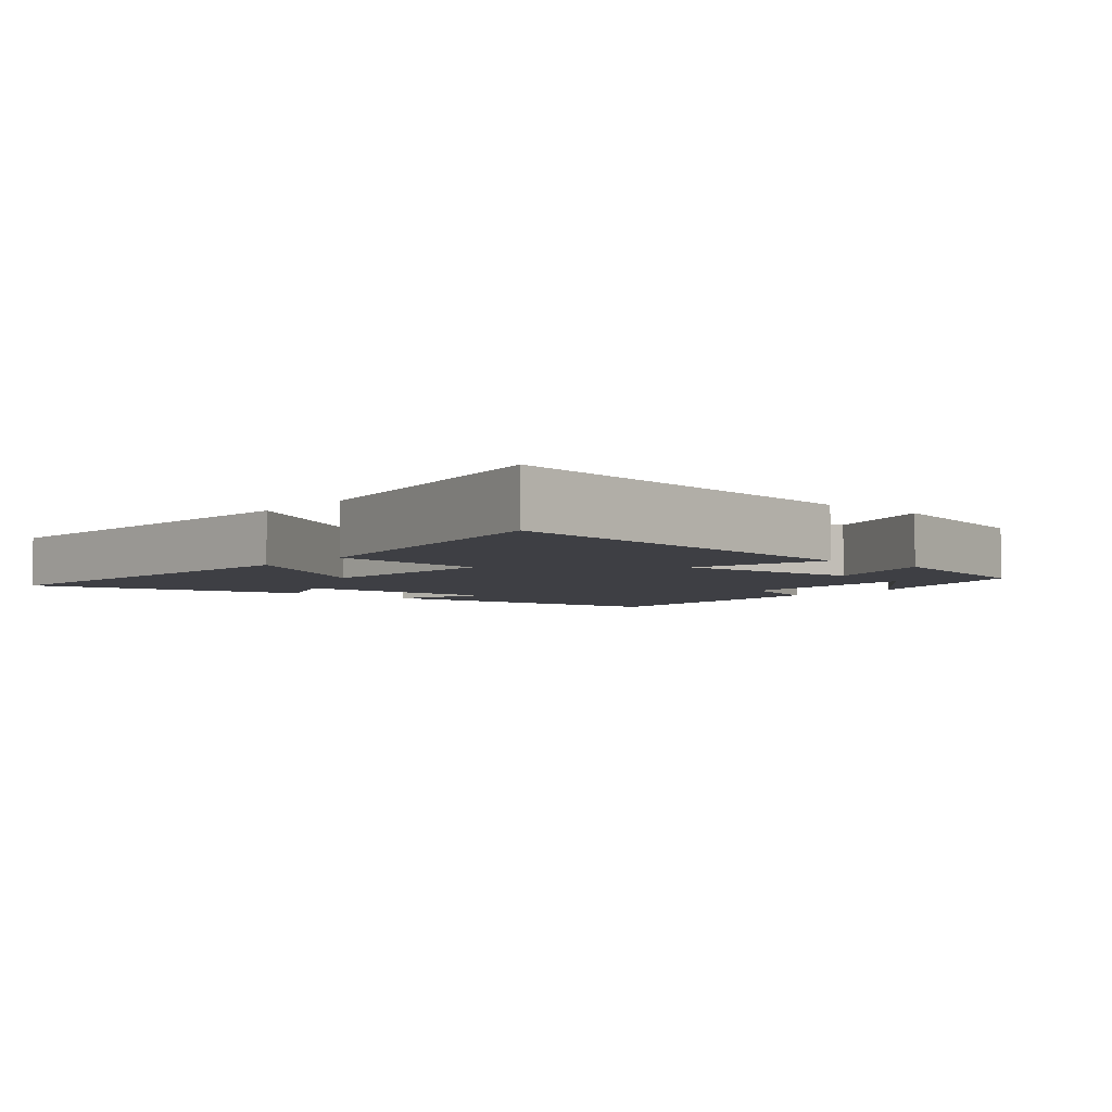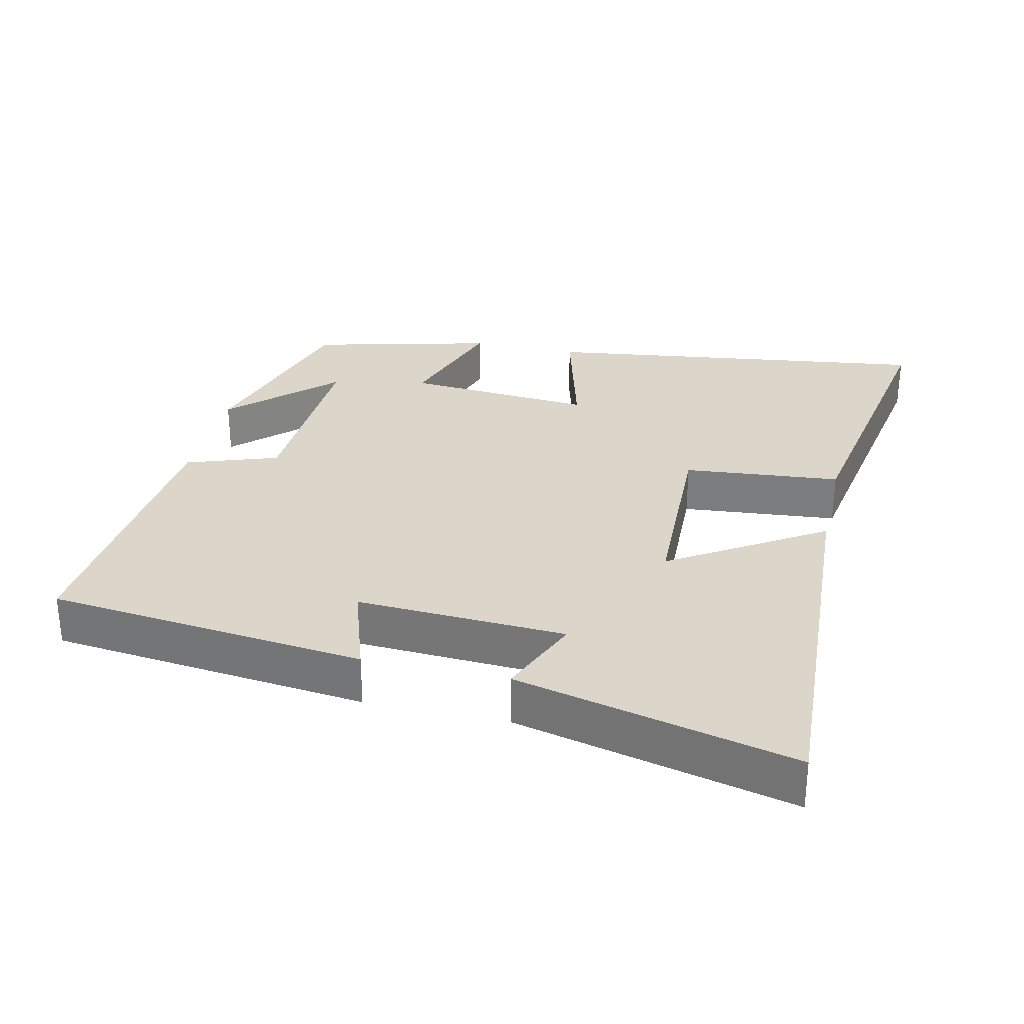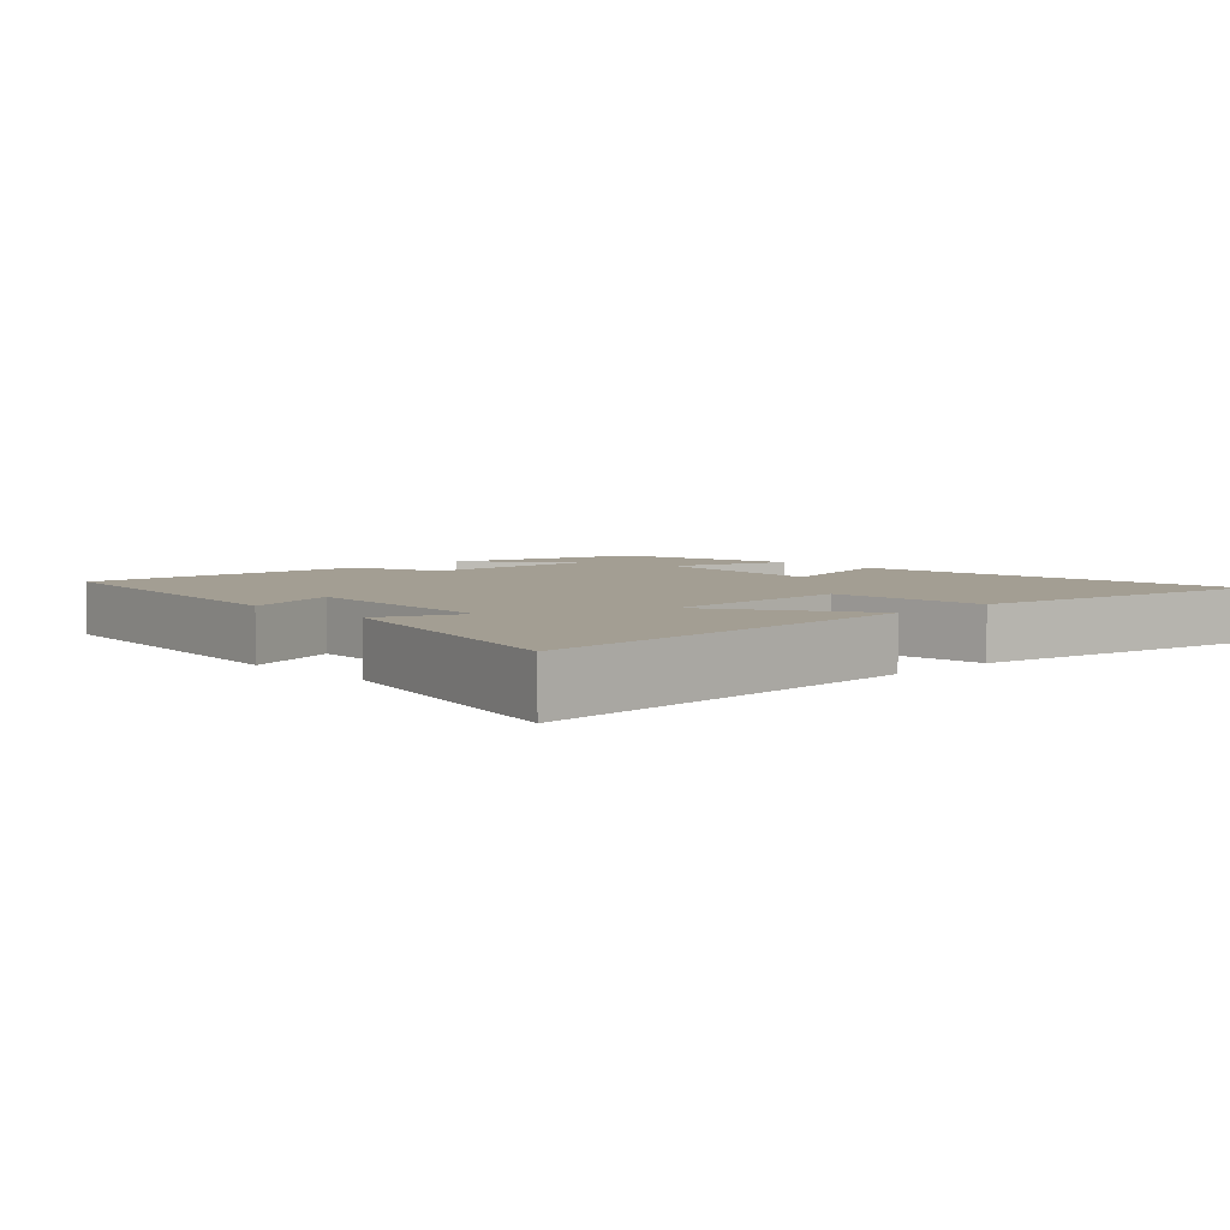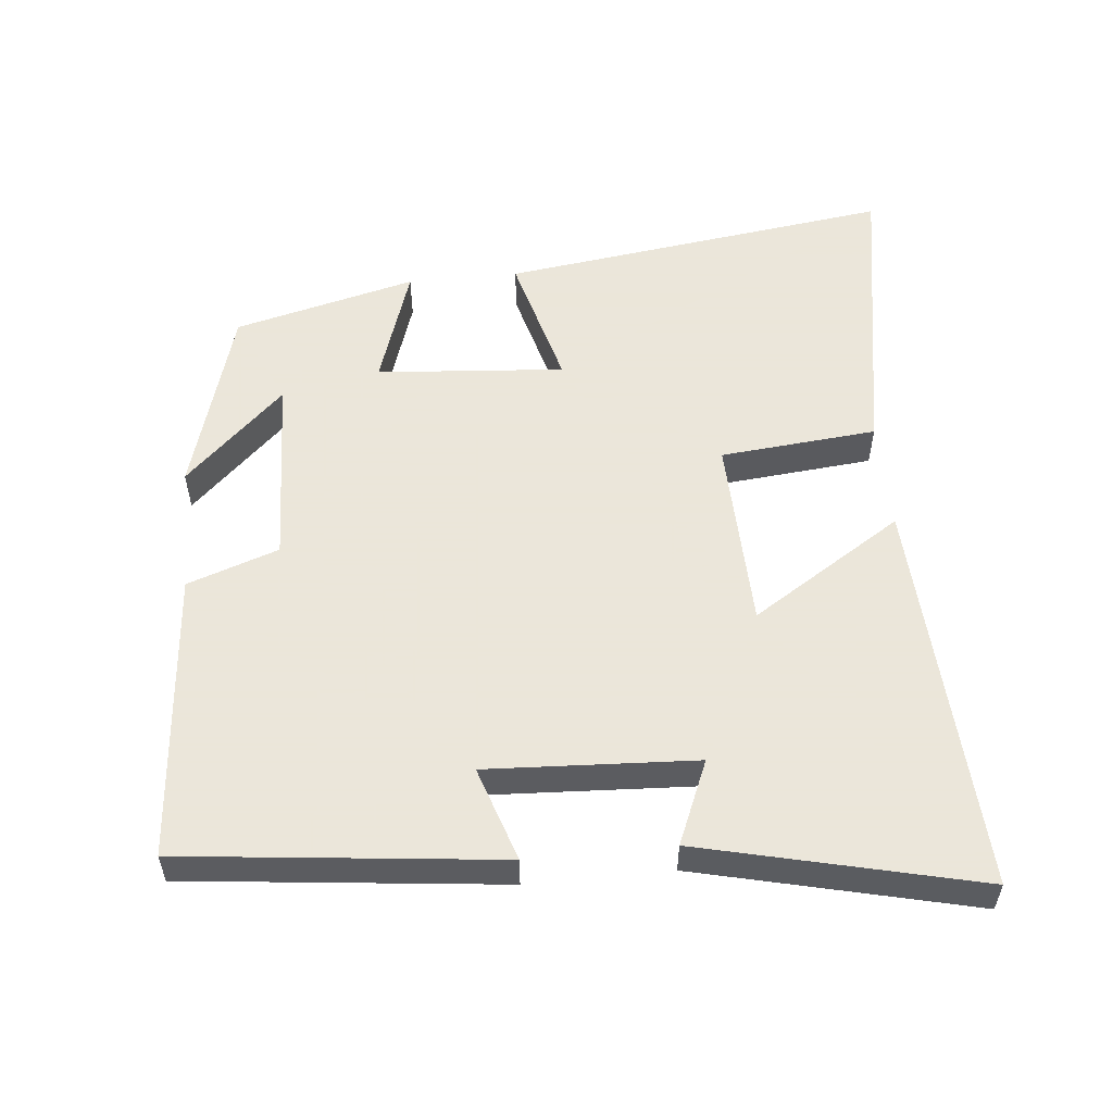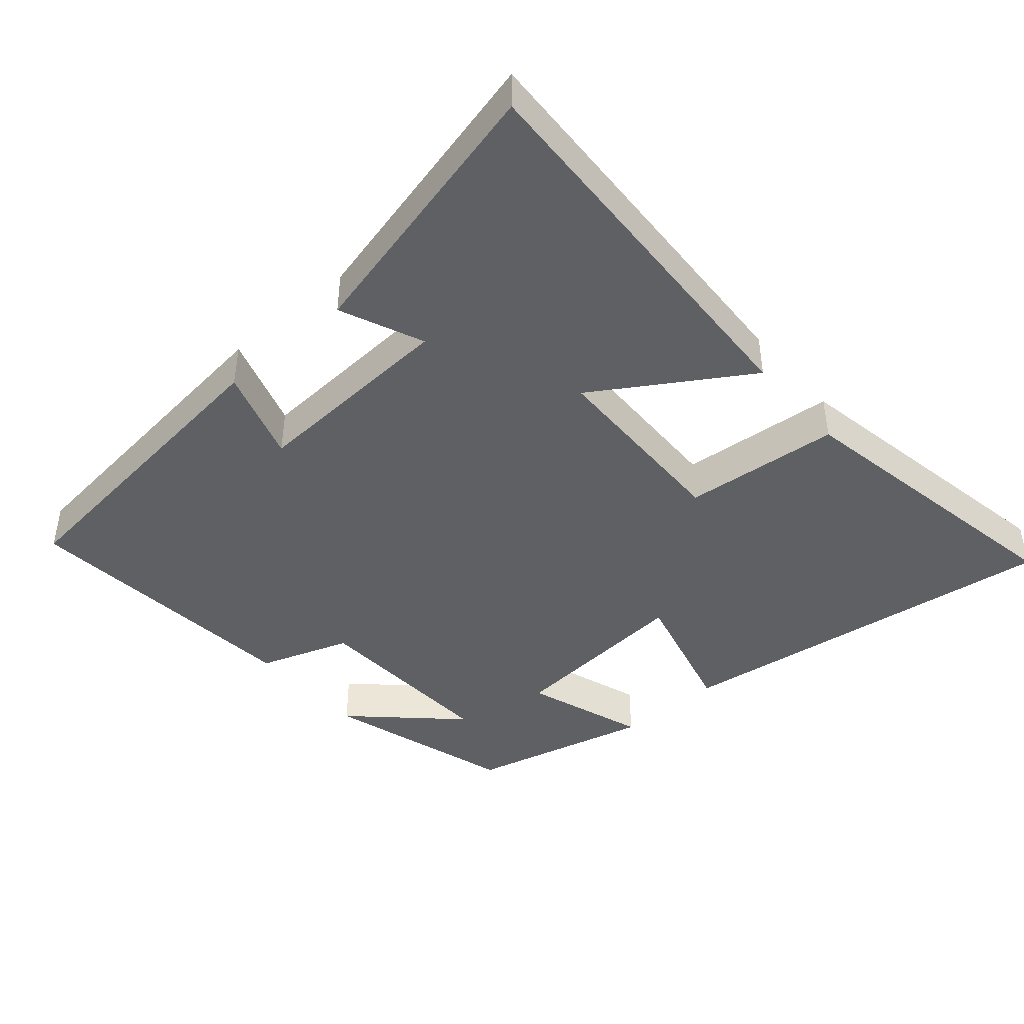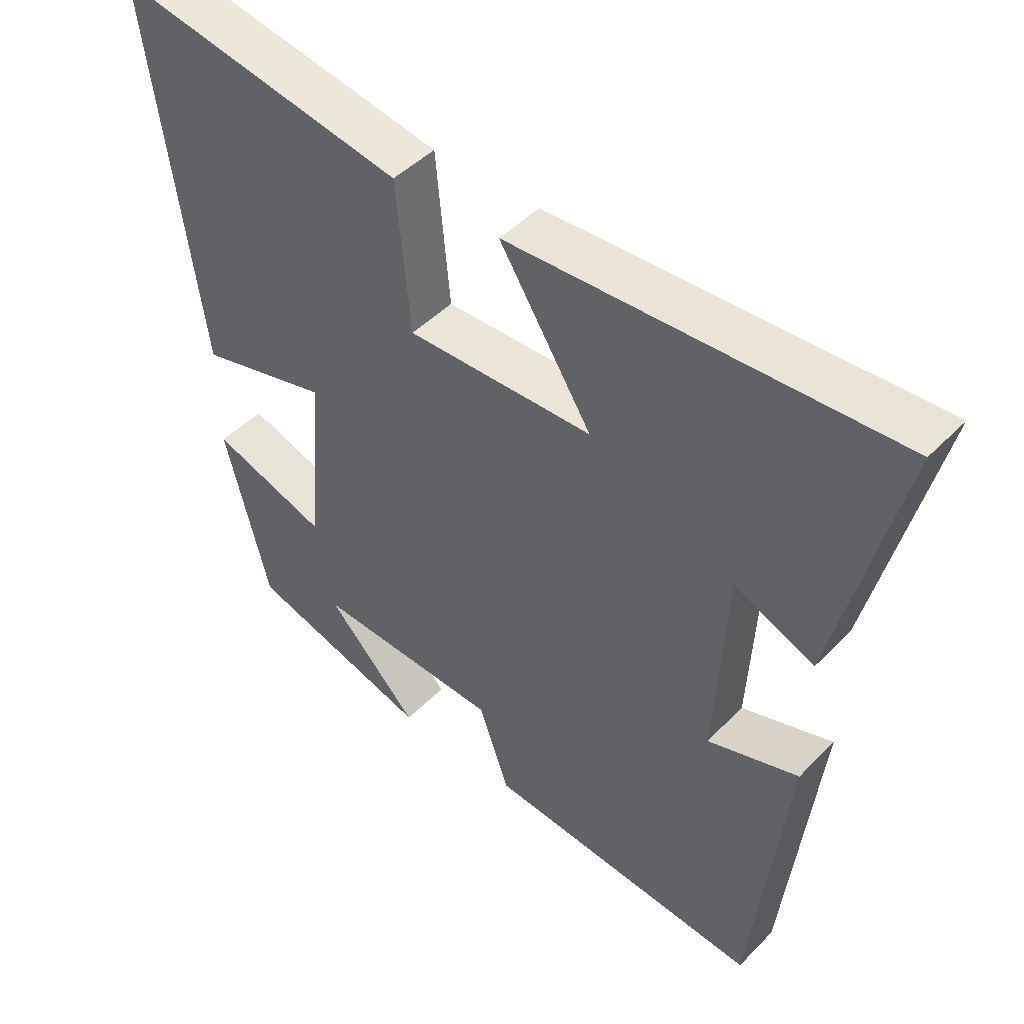
<metadata>
{"format":"obj","ext":"obj","renderer":"f3d","projection":"perspective","resolution":1024,"background":"white","views":[{"elev":-4.4,"azim":49.2,"up":"+Y"},{"elev":29.9,"azim":-77.2,"up":"+Y"},{"elev":5.2,"azim":-43.4,"up":"+Y"},{"elev":55.0,"azim":-95.7,"up":"+Y"},{"elev":-43.3,"azim":-48.9,"up":"+Y"},{"elev":46.3,"azim":-138.9,"up":"+Z"}]}
</metadata>
<code>
v 0.434 0.07 -0.419
v 0.158 0.07 -0.5
v 0.296 0.07 -0.356
v 0.016 0.07 -0.368
v -0.03 0.07 -0.5
v -0.449 0.07 -0.536
v -0.5 0.07 -0.077
v -0.363 0.07 -0.122
v -0.379 0.07 0.18
v -0.5 0.07 0.129
v -0.596 0.07 0.53
v -0.021 0.07 0.5
v -0.16 0.07 0.281
v 0.12 0.07 0.273
v 0.141 0.07 0.5
v 0.576 0.07 0.575
v 0.5 0.07 0.007
v 0.303 0.07 0.059
v 0.325 0.07 -0.213
v 0.5 0.07 -0.155
v 0.434 0 -0.419
v 0.158 0 -0.5
v 0.296 0 -0.356
v 0.016 0 -0.368
v -0.03 0 -0.5
v -0.449 0 -0.536
v -0.5 0 -0.077
v -0.363 0 -0.122
v -0.379 0 0.18
v -0.5 0 0.129
v -0.596 0 0.53
v -0.021 0 0.5
v -0.16 0 0.281
v 0.12 0 0.273
v 0.141 0 0.5
v 0.576 0 0.575
v 0.5 0 0.007
v 0.303 0 0.059
v 0.325 0 -0.213
v 0.5 0 -0.155
f 19 20 1
f 16 17 18
f 15 16 18
f 14 15 18
f 13 14 18 19
f 11 12 13
f 10 11 13
f 9 10 13
f 8 9 13 19
f 6 7 8
f 5 6 8
f 4 5 8
f 3 4 8 19
f 1 2 3
f 1 3 19
f 21 40 39
f 38 37 36
f 38 36 35
f 38 35 34
f 39 38 34 33
f 33 32 31
f 33 31 30
f 33 30 29
f 39 33 29 28
f 28 27 26
f 28 26 25
f 28 25 24
f 39 28 24 23
f 23 22 21
f 39 23 21
f 1 21 22 2
f 2 22 23 3
f 3 23 24 4
f 4 24 25 5
f 5 25 26 6
f 6 26 27 7
f 7 27 28 8
f 8 28 29 9
f 9 29 30 10
f 10 30 31 11
f 11 31 32 12
f 12 32 33 13
f 13 33 34 14
f 14 34 35 15
f 15 35 36 16
f 16 36 37 17
f 17 37 38 18
f 18 38 39 19
f 19 39 40 20
f 20 40 21 1

</code>
